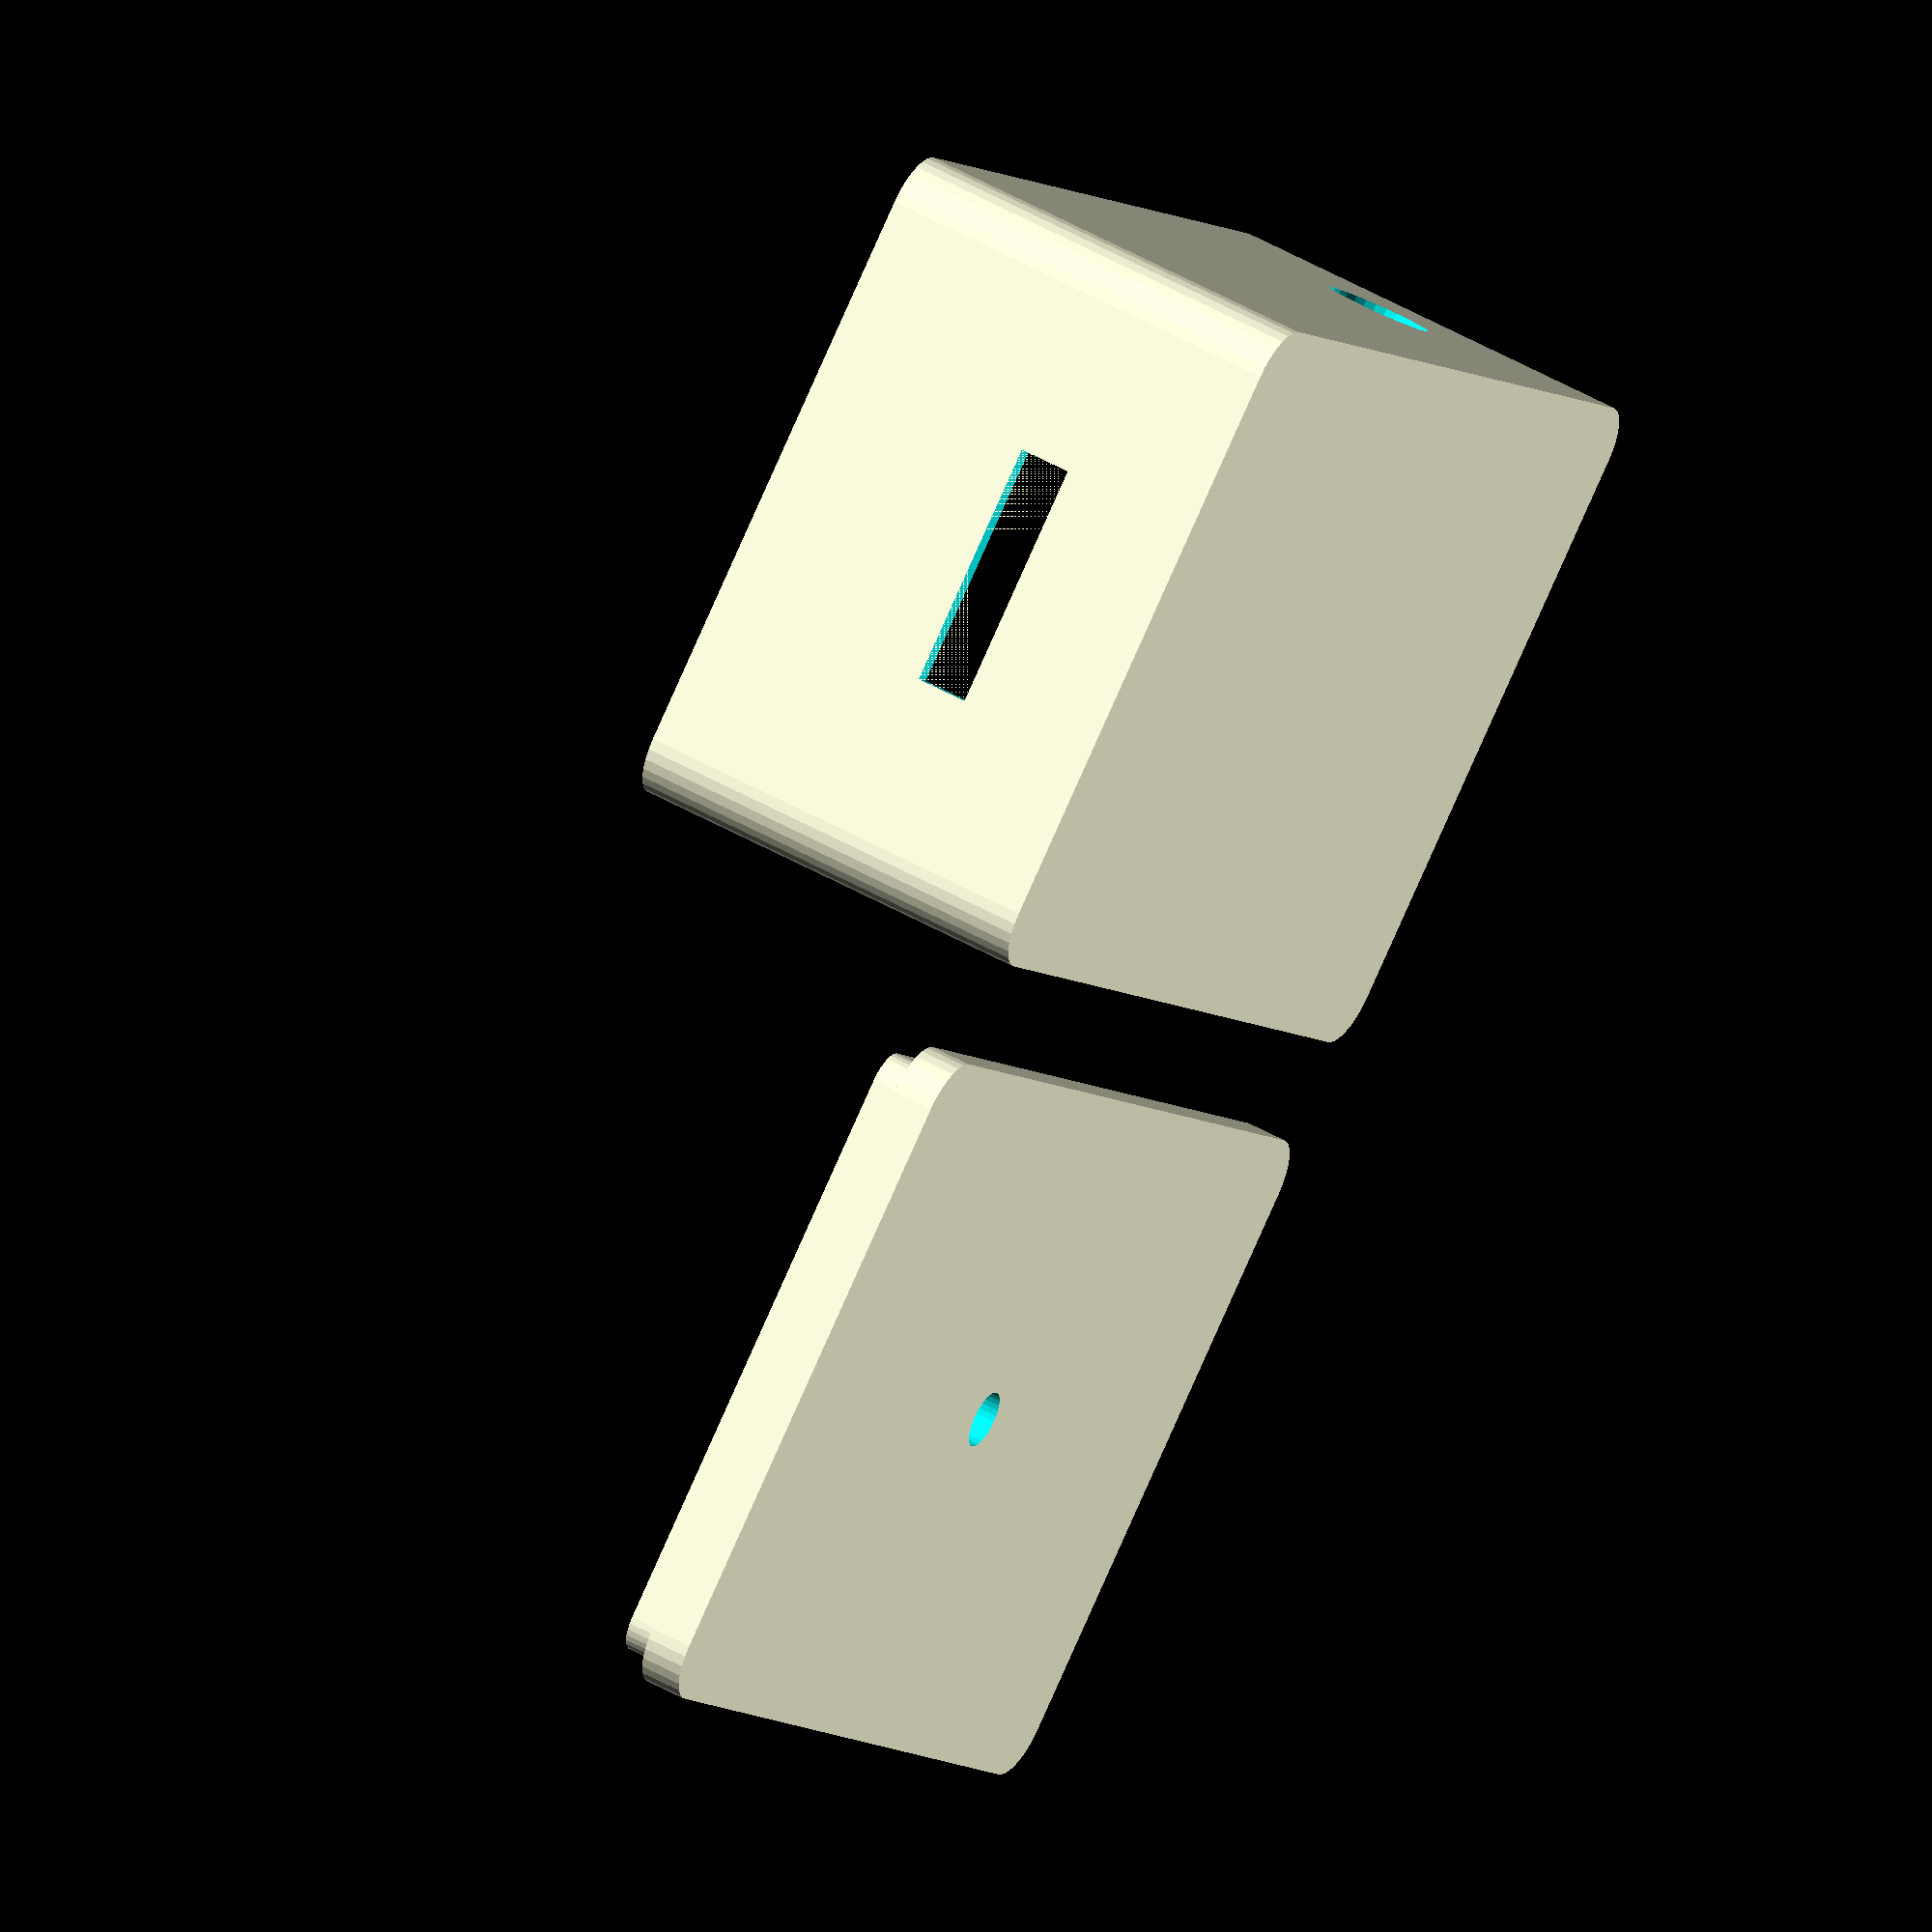
<openscad>
$fn = 30;

box_length = 100;    // 10 cm
box_width = 65;      // 6.5 cm
box_height = 40;     // 5 cm
wall_thickness = 2;  // 0.2 cm

// Corner rounding
outer_radius = 5;
inner_radius = 3;

// Cover parameters
cover_thickness = 4;
lip_height = 3;
lip_clearance = 0.2;

sensor_hole_diameter = 16 + 0.3;
sensor_hole_radius = sensor_hole_diameter / 2;
edge_to_edge_gap = 10;  
sensor_hole_spacing = sensor_hole_diameter + edge_to_edge_gap; 
sensor_hole_height = 15; 

// Cover hole parameters
sensor_protrusion_diameter = 5.5; // 5.5mm hole for 4.2×3.5mm rounded rectangle
sensor_protrusion_radius = sensor_protrusion_diameter/2;

// Back strip parameters
sensor_strip_z = 15 - 1.5;       
sensor_strip_height = 5;         
sensor_strip_length = 23.5; 

/* Sound sensor hole */
left_hole_diameter = 9.7 + 0.3;                  
left_hole_radius = left_hole_diameter/2;
left_hole_x = box_length - 21;              // Center horizontally
left_hole_z = box_height - 30 + 9.5;              // Center vertically

module rounded_rect(x, y, z, r) {
    hull() {
        translate([r, r, 0]) cylinder(r=r, h=z);
        translate([x - r, r, 0]) cylinder(r=r, h=z);
        translate([r, y - r, 0]) cylinder(r=r, h=z);
        translate([x - r, y - r, 0]) cylinder(r=r, h=z);
    }
}

module base() {
    difference() {
        // Outer shell
        rounded_rect(box_length, box_width, box_height, outer_radius);
        
        // Inner cavity
        translate([wall_thickness, wall_thickness, wall_thickness]) 
        rounded_rect(
            box_length - 2*wall_thickness, 
            box_width - 2*wall_thickness, 
            box_height - wall_thickness + 0.1,
            inner_radius
        );
        
        // Top recess
        translate([2*wall_thickness, 2*wall_thickness, box_height - lip_height]) 
        rounded_rect(
            box_length - 4*wall_thickness, 
            box_width - 4*wall_thickness, 
            lip_height + 0.1,
            inner_radius - 1
        );
        
        // Front sensor holes
        translate([box_length, (box_width/2) - (sensor_hole_spacing/2), sensor_hole_height])
        rotate([0, -90, 0])
        cylinder(r=sensor_hole_radius, h=wall_thickness + 0.02);
        
        translate([box_length, (box_width/2) + (sensor_hole_spacing/2), sensor_hole_height])
        rotate([0, -90, 0])
        cylinder(r=sensor_hole_radius, h=wall_thickness + 0.02);
        
        // Back face ventilation strip
        translate([-0.01, (box_width - sensor_strip_length)/2, sensor_strip_z])
        cube([wall_thickness + 0.02, sensor_strip_length, sensor_strip_height]);
        
        translate([left_hole_x, 0.01, left_hole_z])
        rotate([-90, 0, 0])
        cylinder(r=left_hole_radius, h=wall_thickness + 0.02);
    }
}

module cover() {
    difference() {
        union() {
            rounded_rect(box_length, box_width, cover_thickness, outer_radius);
            
            translate([wall_thickness, wall_thickness, -lip_height]) 
            rounded_rect(
                box_length - 2*wall_thickness,
                box_width - 2*wall_thickness,   
                lip_height + 0.2,              
                inner_radius     
            );
        }
        
        translate([
            box_length/2,
            box_width/2,
            -lip_height - 0.01
        ])
        cylinder(
            d = sensor_protrusion_diameter,
            h = cover_thickness + lip_height + 0.1
        );
    }
}

// Visualization
base();
translate([box_length, box_width + 10, cover_thickness]) 
rotate([0, 180, 0]) 
cover();
</openscad>
<views>
elev=308.8 azim=128.4 roll=121.5 proj=o view=wireframe
</views>
